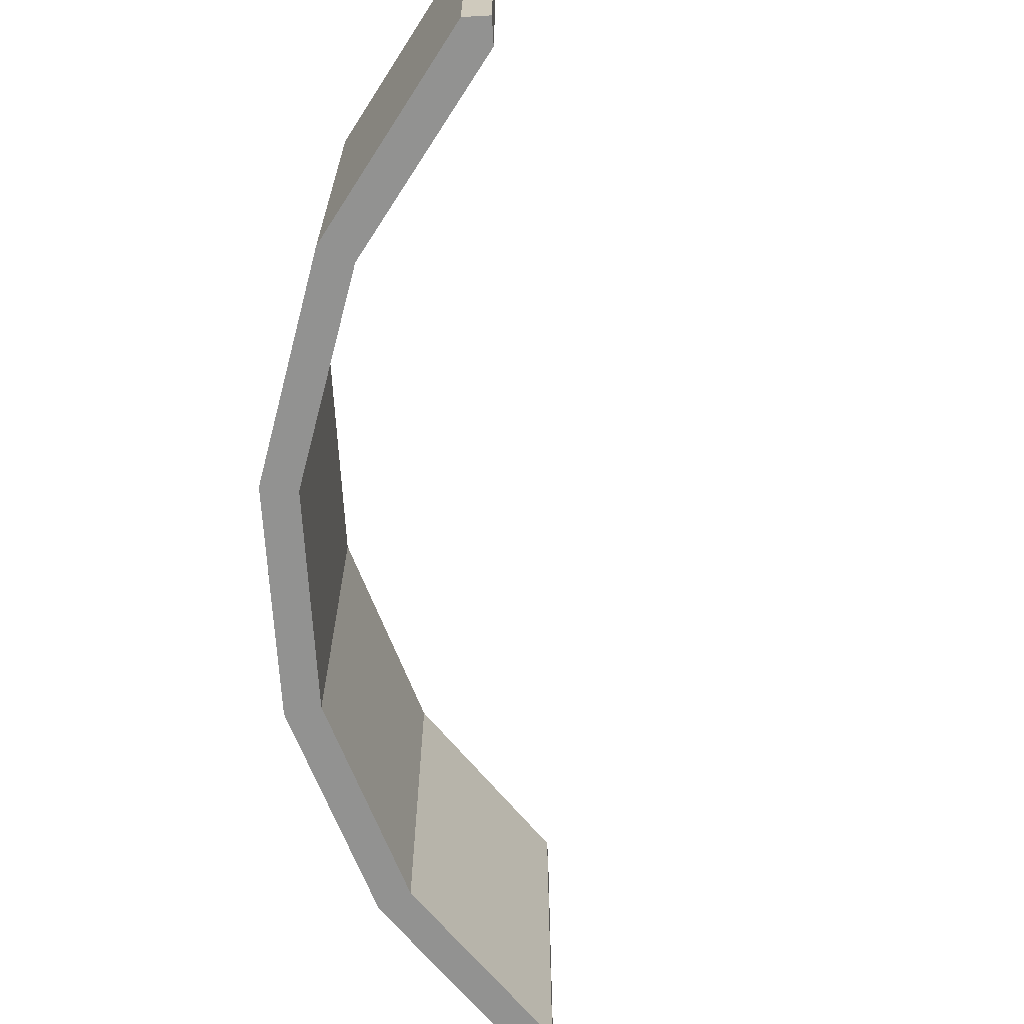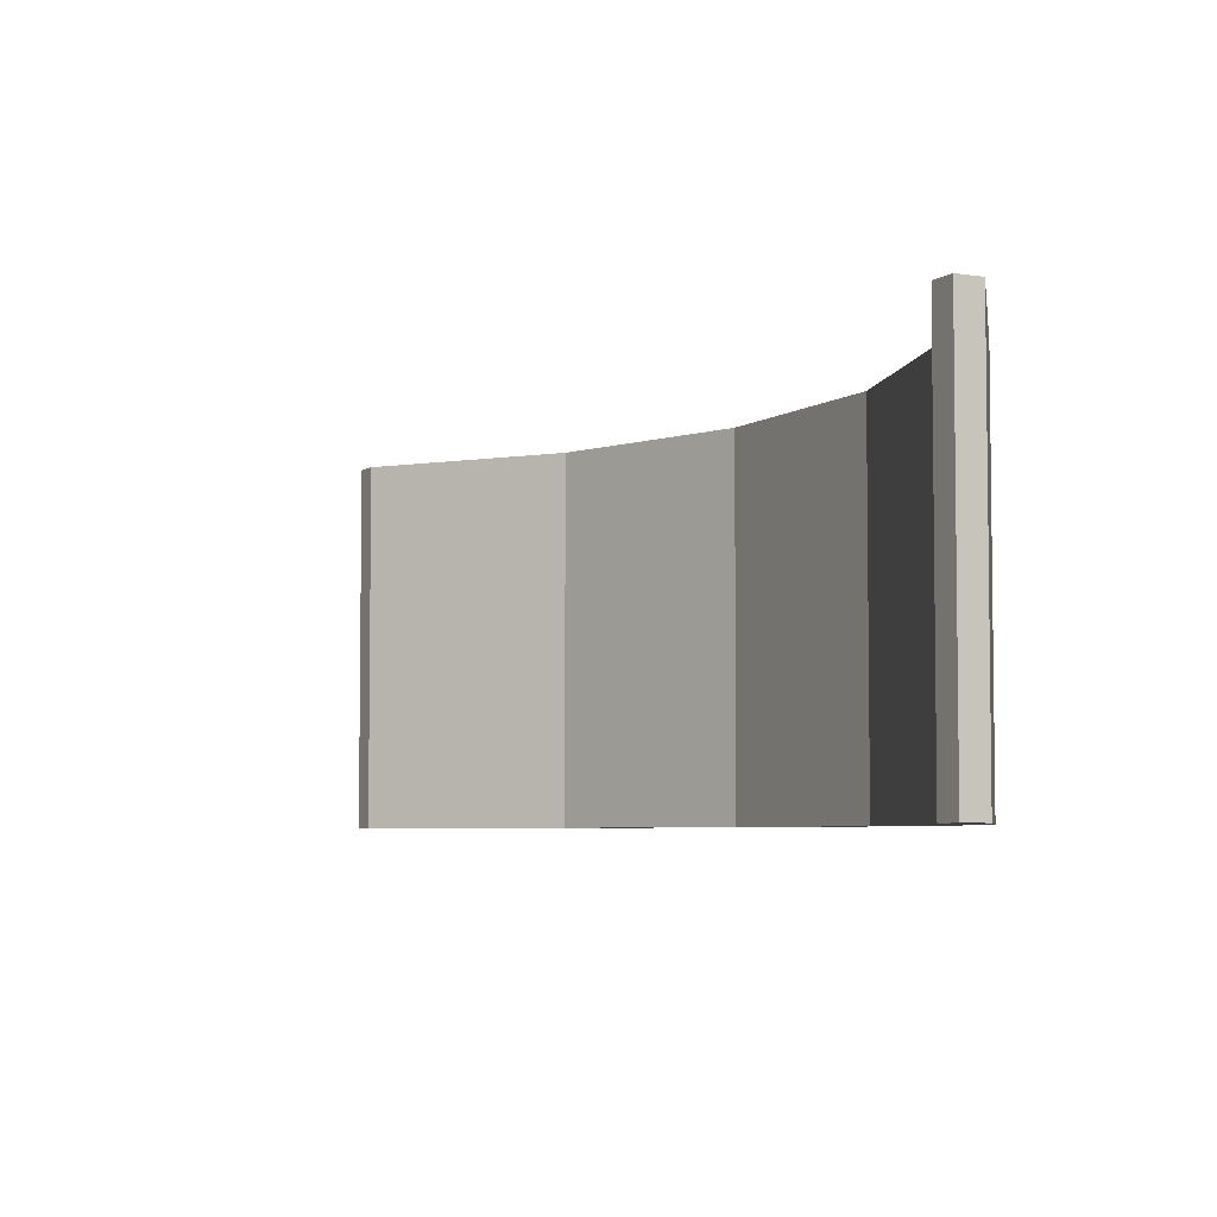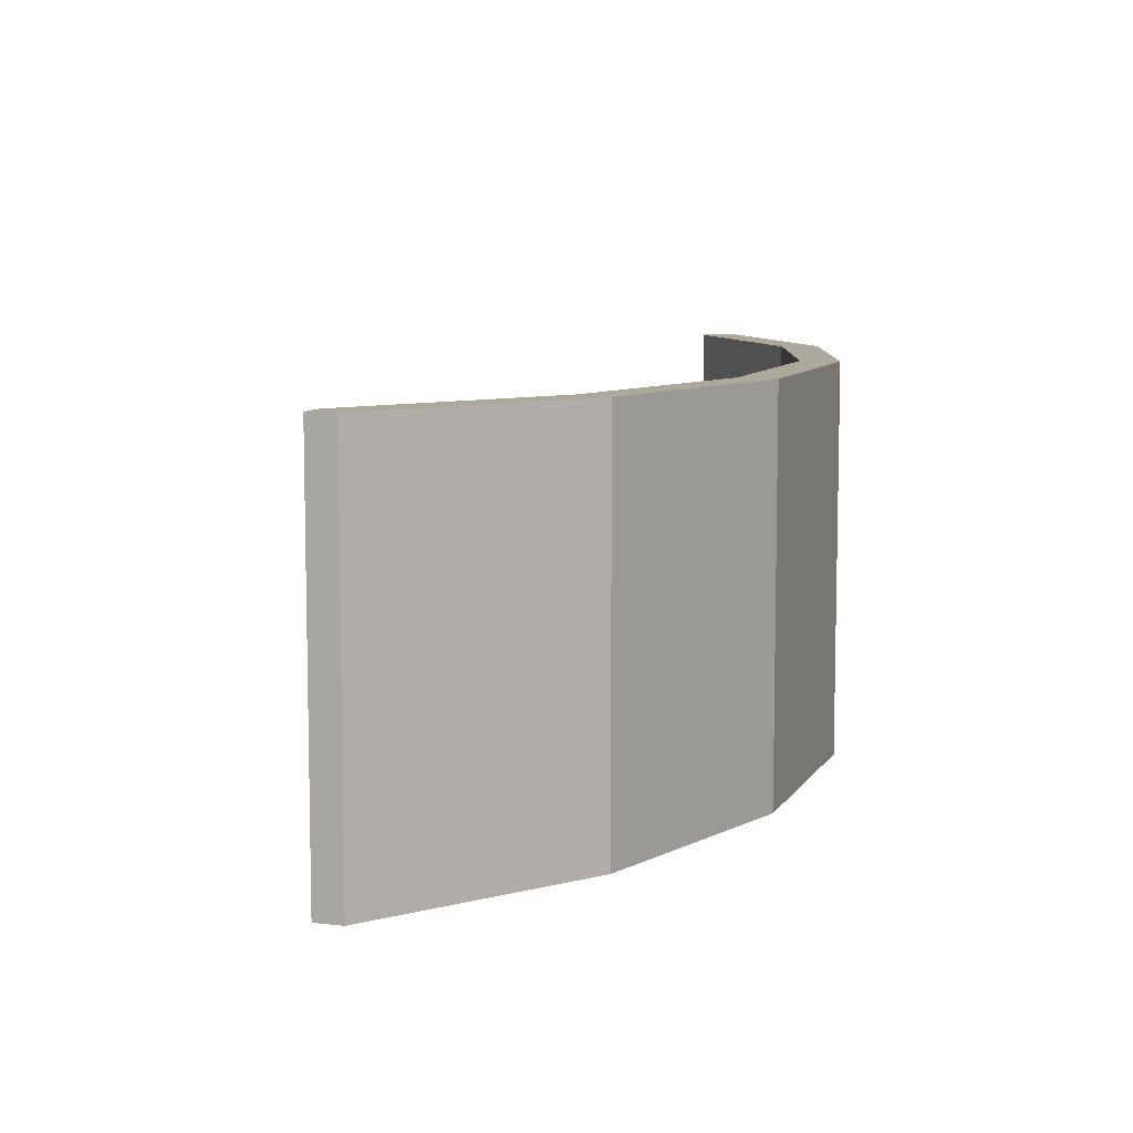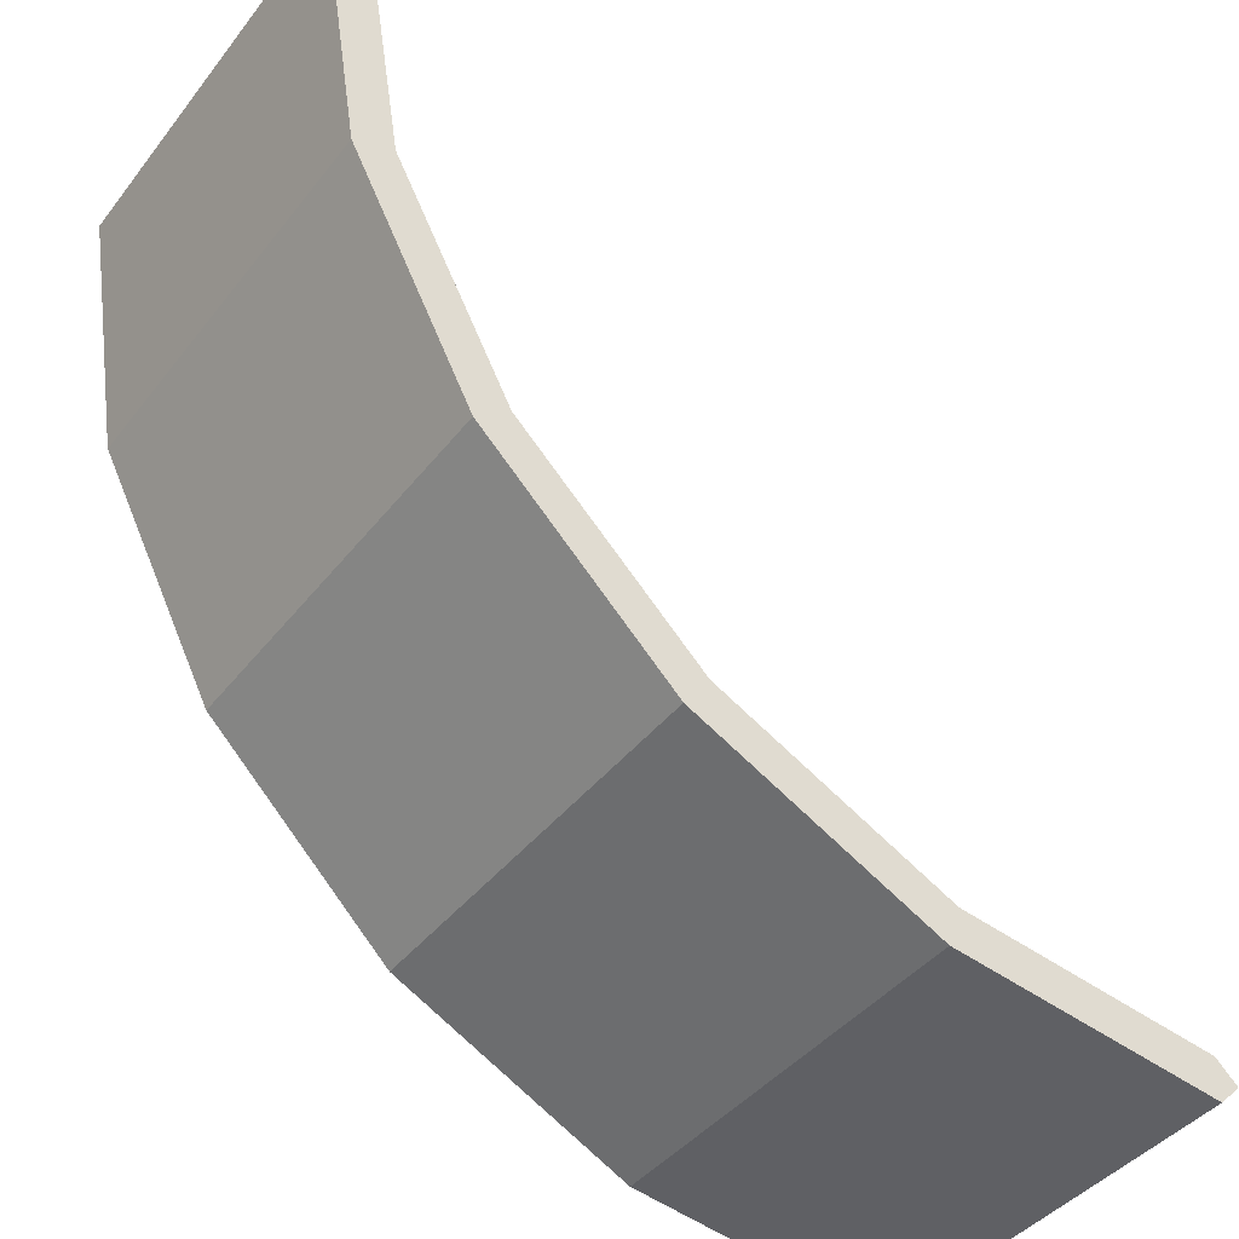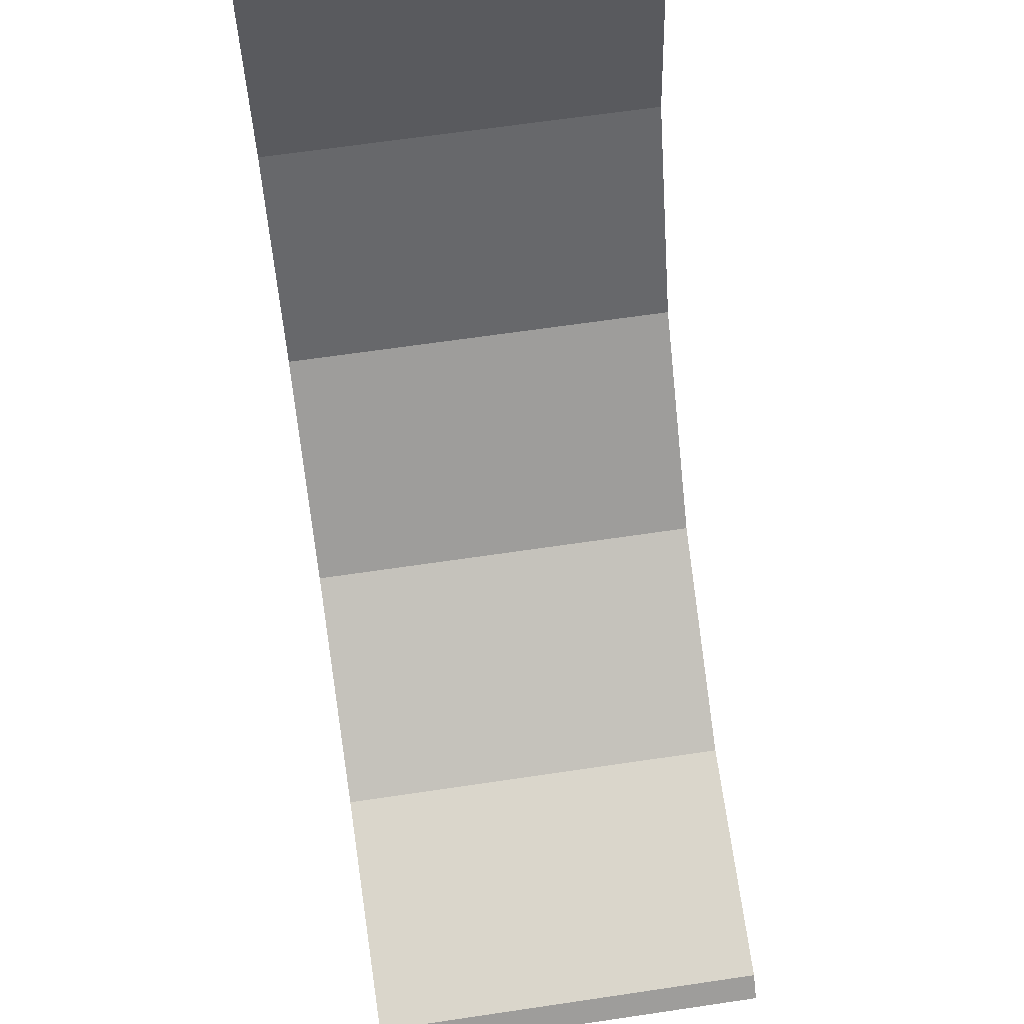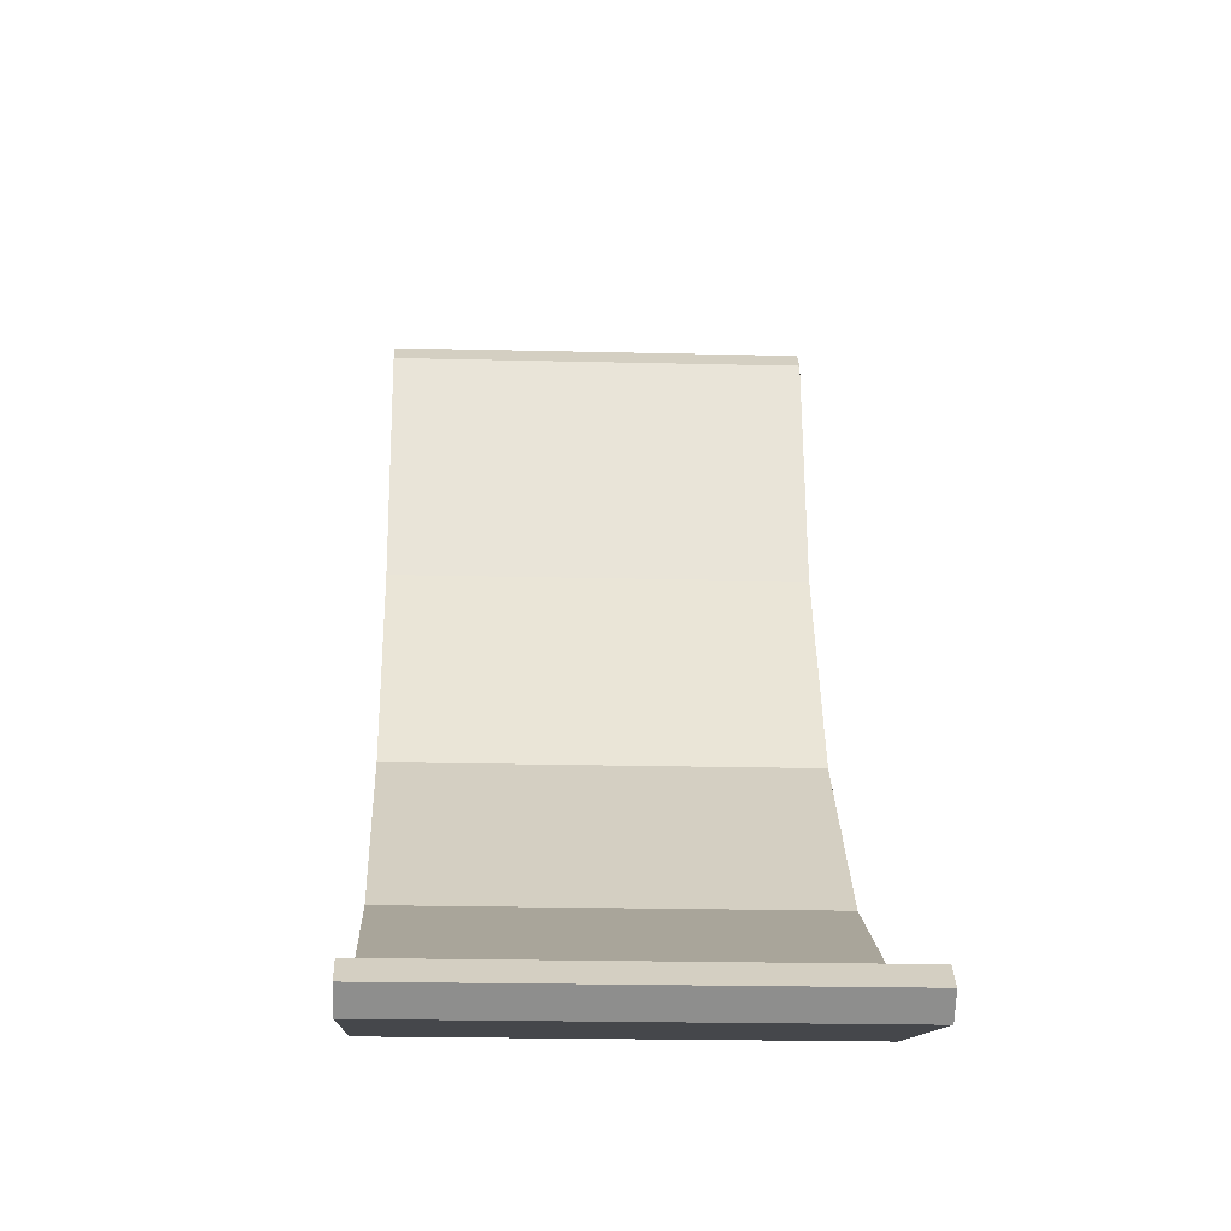
<metadata>
{"format":"obj","ext":"obj","renderer":"f3d","projection":"perspective","resolution":1024,"background":"white","views":[{"elev":-66.3,"azim":-131.8,"up":"+Y"},{"elev":-5.0,"azim":17.9,"up":"+Y"},{"elev":8.5,"azim":63.7,"up":"+Y"},{"elev":-41.3,"azim":145.7,"up":"+Z"},{"elev":65.2,"azim":-98.5,"up":"+Z"},{"elev":-19.6,"azim":-92.7,"up":"+Z"}]}
</metadata>
<code>
o object1
g object1
v 1.55 1 0.5
v 1.55 0 0.5
v 1.45 0 -0.1335
v 1.45 1 -0.1335
v 1.5 1 0.55
v 1.5 0 0.55
v 1.45 1 0.5
v 1.45 0 0.5
v 1.355 1 -0.1026
v 1.355 0 -0.1026
v 1.078 1 -0.6462
v 1.078 0 -0.6462
v 0.6462 1 -1.078
v 0.6462 0 -1.078
v 0.1026 1 -1.355
v 0.1026 0 -1.355
v -0.5 1 -1.45
v -0.5 0 -1.45
v -0.55 1 -1.5
v -0.55 0 -1.5
v -0.5 1 -1.55
v -0.5 0 -1.55
v 0.1335 1 -1.45
v 0.1335 0 -1.45
v 0.705 1 -1.158
v 0.705 0 -1.158
v 1.158 1 -0.705
v 1.158 0 -0.705
f 1 2 4
f 2 3 4
f 5 6 1
f 6 2 1
f 7 8 5
f 8 6 5
f 9 10 7
f 10 8 7
f 11 12 9
f 12 10 9
f 13 14 11
f 14 12 11
f 15 16 13
f 16 14 13
f 17 18 15
f 18 16 15
f 19 20 17
f 20 18 17
f 21 22 19
f 22 20 19
f 23 24 21
f 24 22 21
f 25 26 23
f 26 24 23
f 27 28 25
f 28 26 25
f 21 19 17
f 23 21 15
f 25 23 13
f 13 11 27
f 11 4 27
f 9 1 4
f 7 5 1
f 9 7 1
f 11 9 4
f 27 25 13
f 23 15 13
f 21 17 15
f 4 3 27
f 3 28 27
f 18 20 22
f 16 22 24
f 14 24 26
f 14 26 28
f 28 3 12
f 3 10 12
f 2 8 10
f 2 6 8
f 3 2 10
f 28 12 14
f 14 16 24
f 16 18 22

</code>
